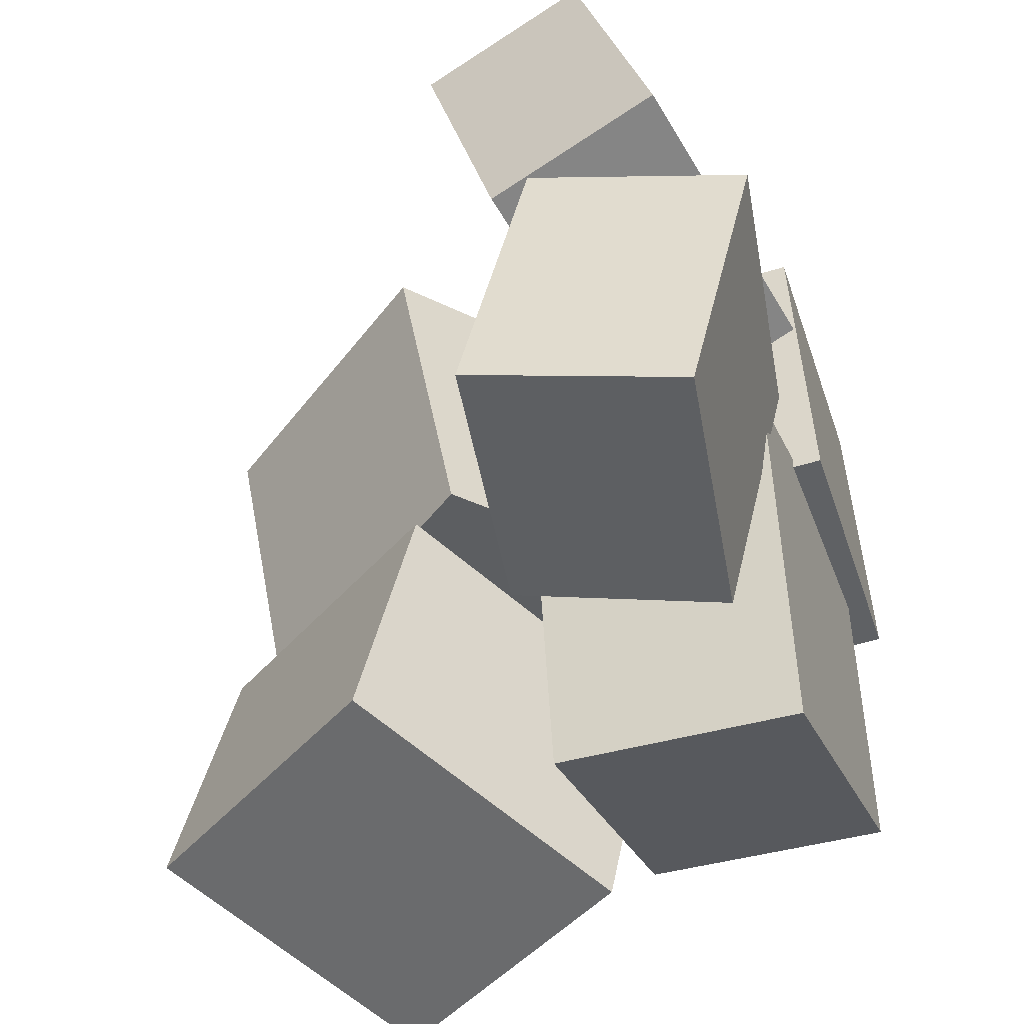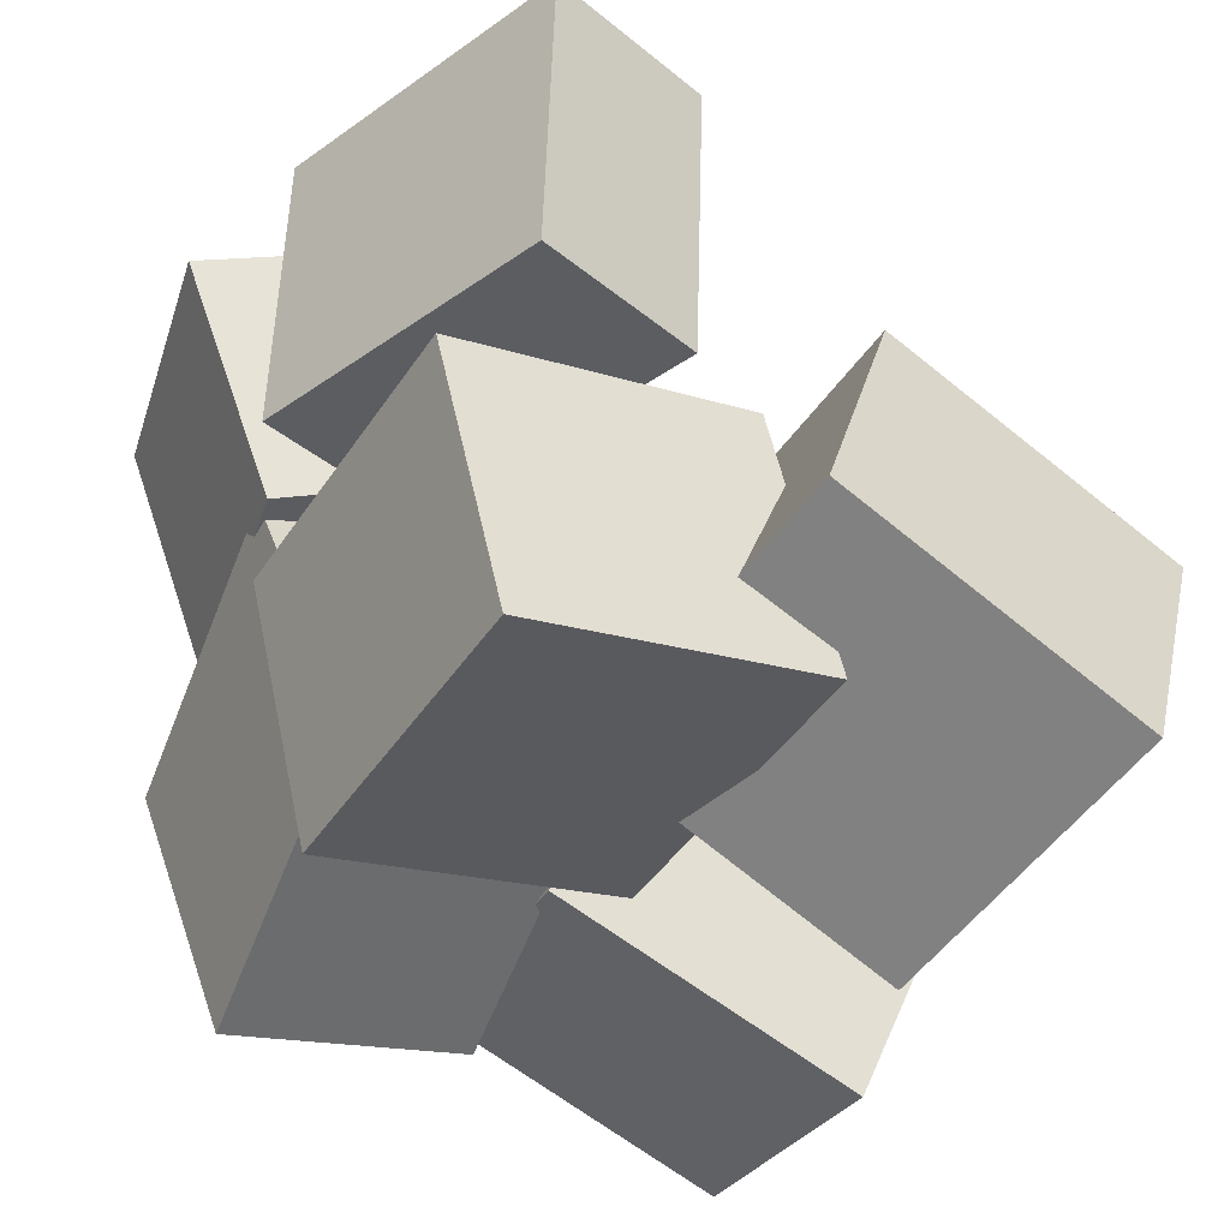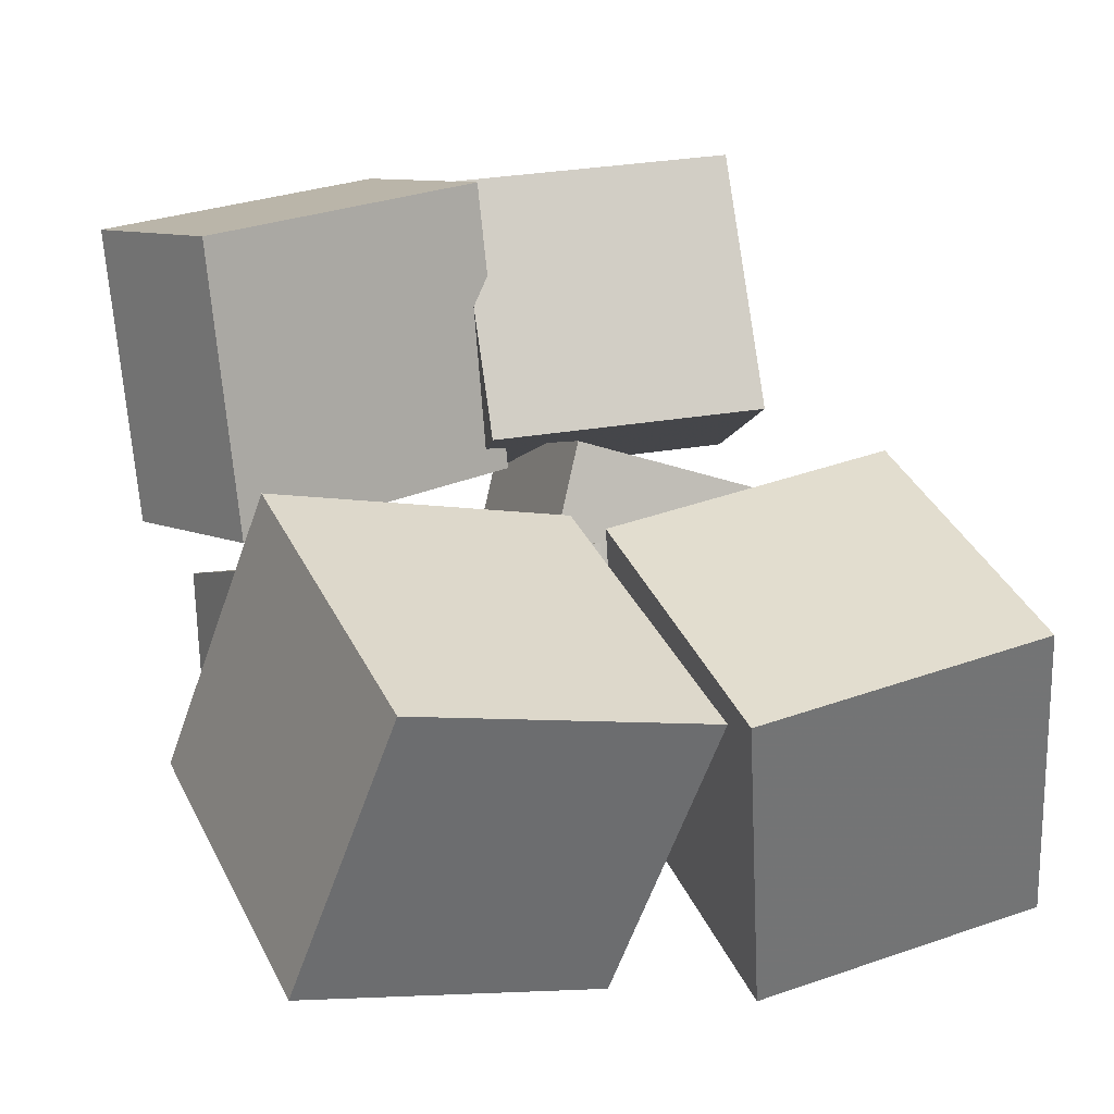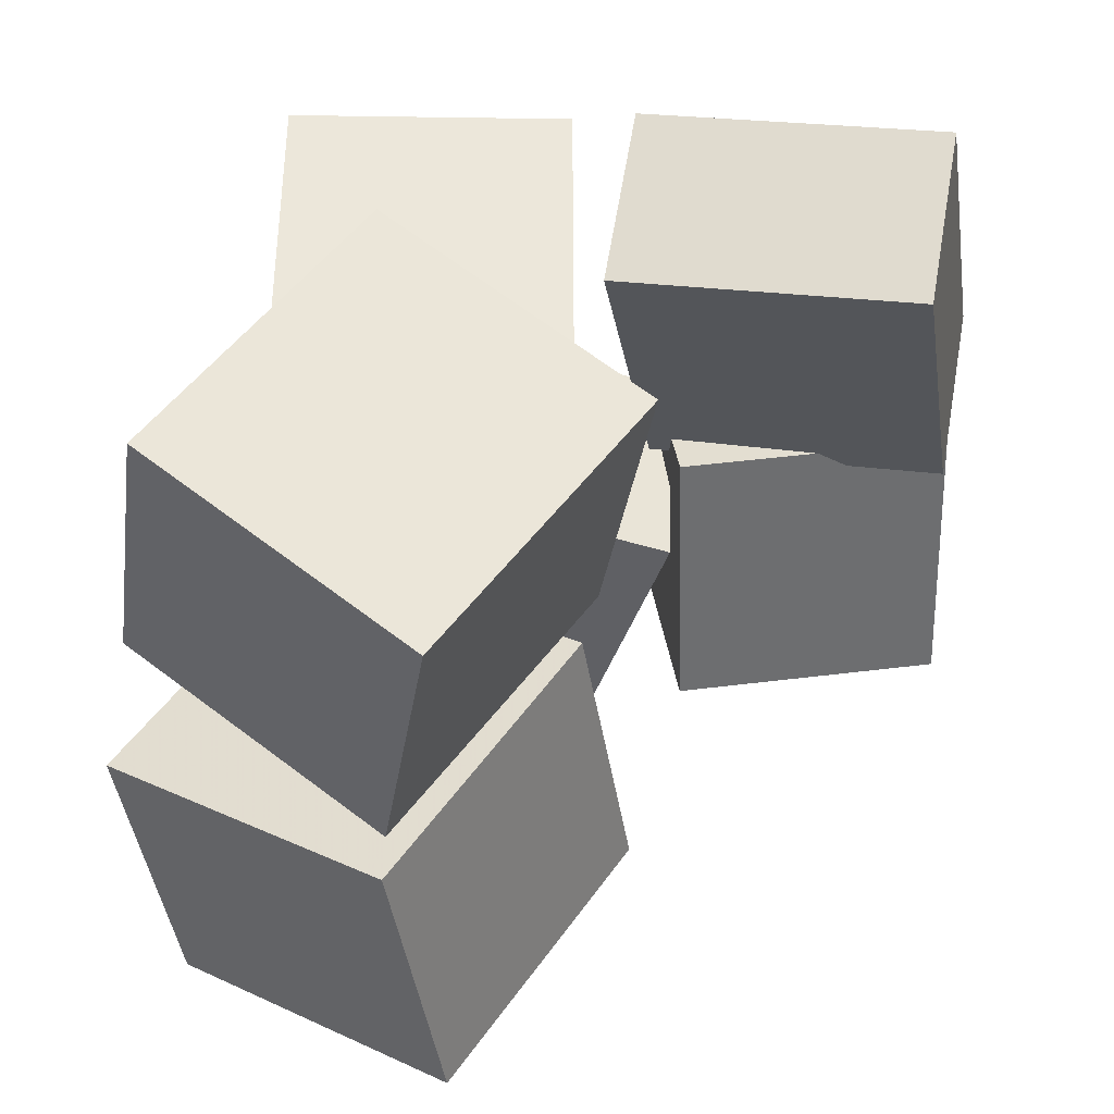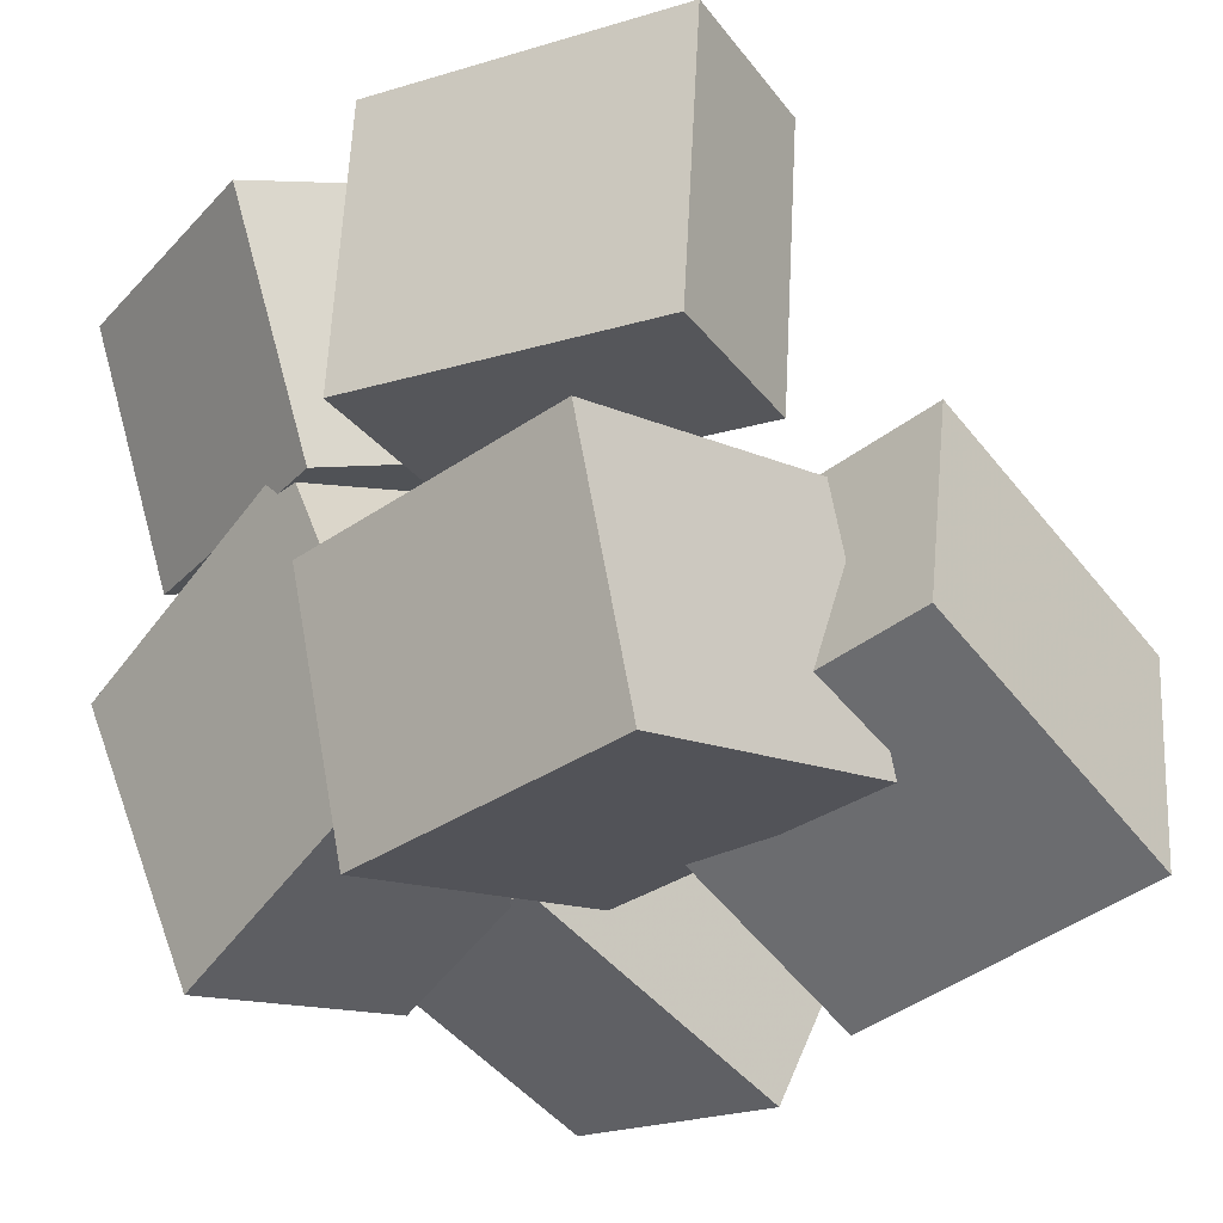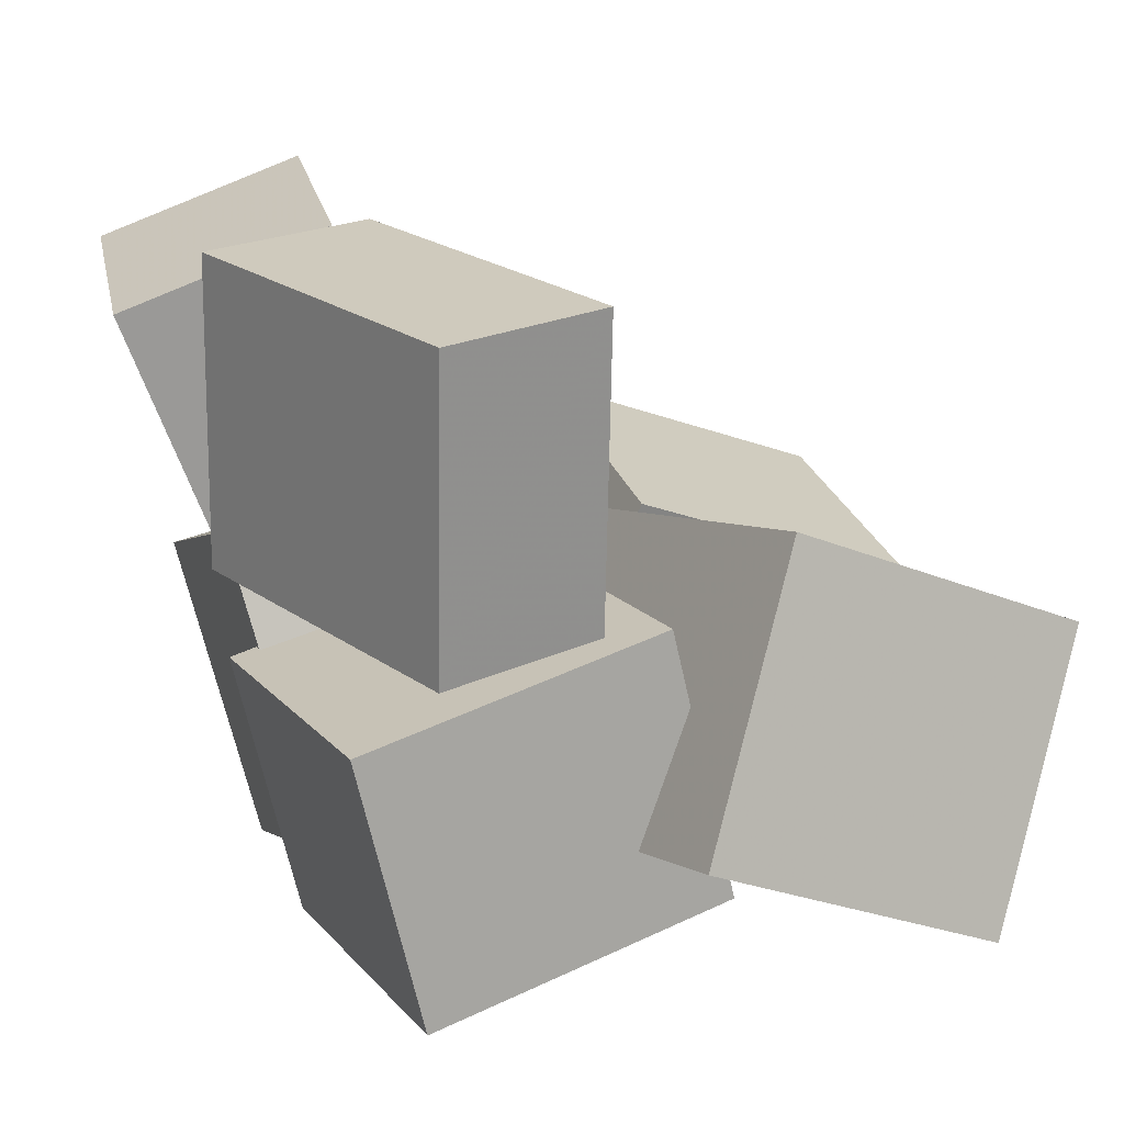
<metadata>
{"format":"obj","ext":"obj","renderer":"f3d","projection":"perspective","resolution":1024,"background":"white","views":[{"elev":-47.9,"azim":-148.4,"up":"+Z"},{"elev":-41.5,"azim":-29.6,"up":"+Y"},{"elev":13.4,"azim":65.9,"up":"+Y"},{"elev":49.5,"azim":103.3,"up":"+Z"},{"elev":-30.9,"azim":-44.7,"up":"+Y"},{"elev":16.8,"azim":-23.7,"up":"+Y"}]}
</metadata>
<code>
v -0.1113 0.05578 0.002923
v -0.2604 -0.002647 -0.03435
v -0.06372 0.07278 -0.2142
v -0.2128 0.01435 -0.2514
v -0.188 0.2523 0.001493
v -0.3371 0.1939 -0.03578
v -0.1404 0.2693 -0.2156
v -0.2894 0.2109 -0.2529
f 1.0 7.0 5.0
f 1.0 3.0 7.0
f 1.0 4.0 3.0
f 1.0 2.0 4.0
f 3.0 8.0 7.0
f 3.0 4.0 8.0
f 5.0 7.0 8.0
f 5.0 8.0 6.0
f 1.0 5.0 6.0
f 1.0 6.0 2.0
f 2.0 6.0 8.0
f 2.0 8.0 4.0
v -0.227 -0.05733 -0.308
v -0.256 0.02034 -0.06316
v -0.04321 -0.01996 -0.2981
v -0.07219 0.05771 -0.05326
v -0.1838 -0.2904 -0.2289
v -0.2128 -0.2127 0.01588
v -7.465e-05 -0.253 -0.219
v -0.02906 -0.1753 0.02578
f 9.0 15.0 13.0
f 9.0 11.0 15.0
f 9.0 12.0 11.0
f 9.0 10.0 12.0
f 11.0 16.0 15.0
f 11.0 12.0 16.0
f 13.0 15.0 16.0
f 13.0 16.0 14.0
f 9.0 13.0 14.0
f 9.0 14.0 10.0
f 10.0 14.0 16.0
f 10.0 16.0 12.0
v -0.06171 -0.1941 0.0454
v -0.03398 -0.15 0.2945
v 0.02503 0.02208 -0.002522
v 0.05276 0.06618 0.2466
v 0.1767 -0.2918 0.03615
v 0.2044 -0.2477 0.2853
v 0.2635 -0.07564 -0.01177
v 0.2912 -0.03153 0.2374
f 17.0 23.0 21.0
f 17.0 19.0 23.0
f 17.0 20.0 19.0
f 17.0 18.0 20.0
f 19.0 24.0 23.0
f 19.0 20.0 24.0
f 21.0 23.0 24.0
f 21.0 24.0 22.0
f 17.0 21.0 22.0
f 17.0 22.0 18.0
f 18.0 22.0 24.0
f 18.0 24.0 20.0
v -0.0234 -0.218 -0.06912
v 0.06138 0.01823 -0.01475
v -0.003299 -0.1735 -0.2937
v 0.08147 0.0627 -0.2393
v 0.2146 -0.3044 -0.06493
v 0.2993 -0.06813 -0.01055
v 0.2347 -0.2599 -0.2895
v 0.3194 -0.02366 -0.2351
f 25.0 31.0 29.0
f 25.0 27.0 31.0
f 25.0 28.0 27.0
f 25.0 26.0 28.0
f 27.0 32.0 31.0
f 27.0 28.0 32.0
f 29.0 31.0 32.0
f 29.0 32.0 30.0
f 25.0 29.0 30.0
f 25.0 30.0 26.0
f 26.0 30.0 32.0
f 26.0 32.0 28.0
v -0.2115 -0.2778 -0.03844
v -0.2055 -0.2714 0.2125
v -0.261 -0.0702 -0.04256
v -0.2549 -0.06378 0.2084
v 0.02648 -0.2212 -0.04562
v 0.03253 -0.2148 0.2053
v -0.02298 -0.01364 -0.04974
v -0.01693 -0.007218 0.2012
f 33.0 39.0 37.0
f 33.0 35.0 39.0
f 33.0 36.0 35.0
f 33.0 34.0 36.0
f 35.0 40.0 39.0
f 35.0 36.0 40.0
f 37.0 39.0 40.0
f 37.0 40.0 38.0
f 33.0 37.0 38.0
f 33.0 38.0 34.0
f 34.0 38.0 40.0
f 34.0 40.0 36.0
v -0.2871 0.0162 0.01247
v -0.2925 0.2467 0.03553
v -0.1525 0.02335 -0.02766
v -0.1578 0.2538 -0.004606
v -0.212 -0.006843 0.2603
v -0.2174 0.2236 0.2834
v -0.07738 0.0003039 0.2202
v -0.08274 0.2308 0.2432
f 41.0 47.0 45.0
f 41.0 43.0 47.0
f 41.0 44.0 43.0
f 41.0 42.0 44.0
f 43.0 48.0 47.0
f 43.0 44.0 48.0
f 45.0 47.0 48.0
f 45.0 48.0 46.0
f 41.0 45.0 46.0
f 41.0 46.0 42.0
f 42.0 46.0 48.0
f 42.0 48.0 44.0

</code>
